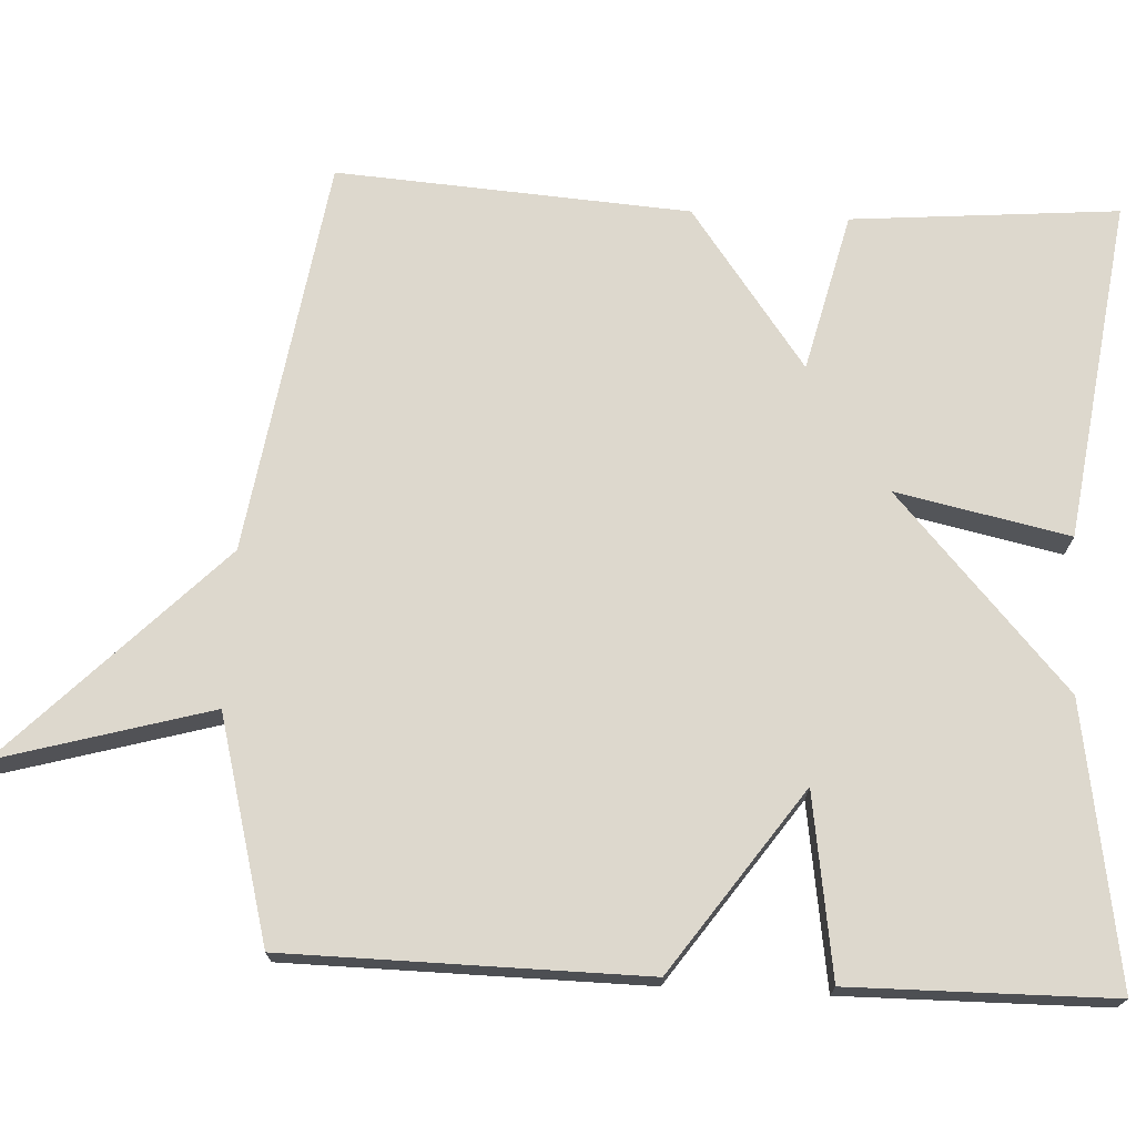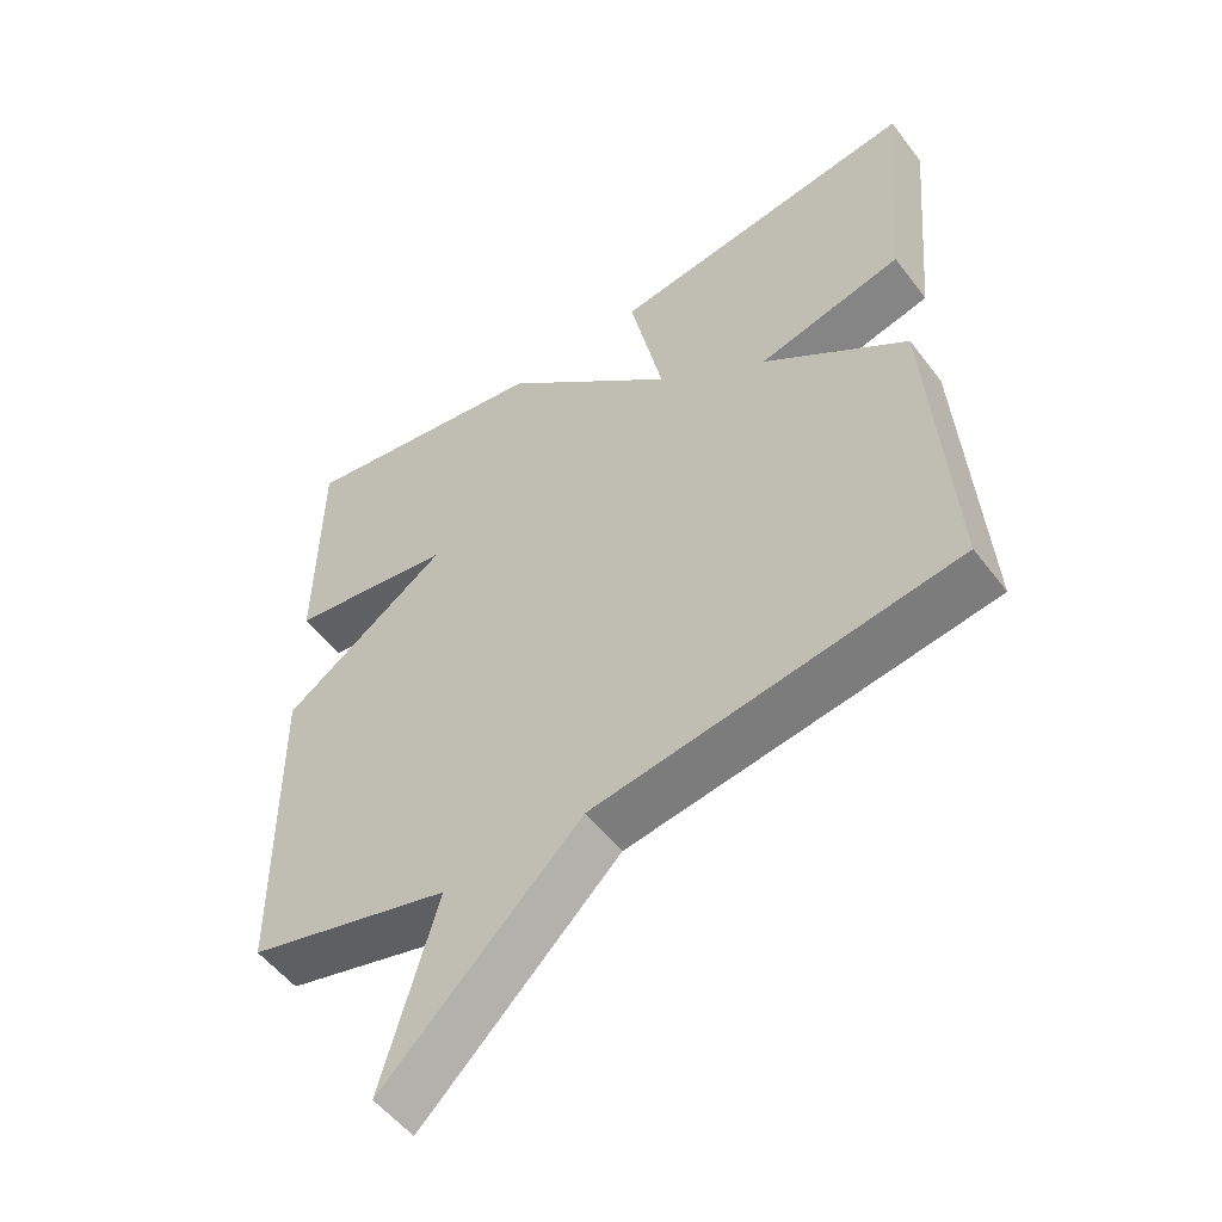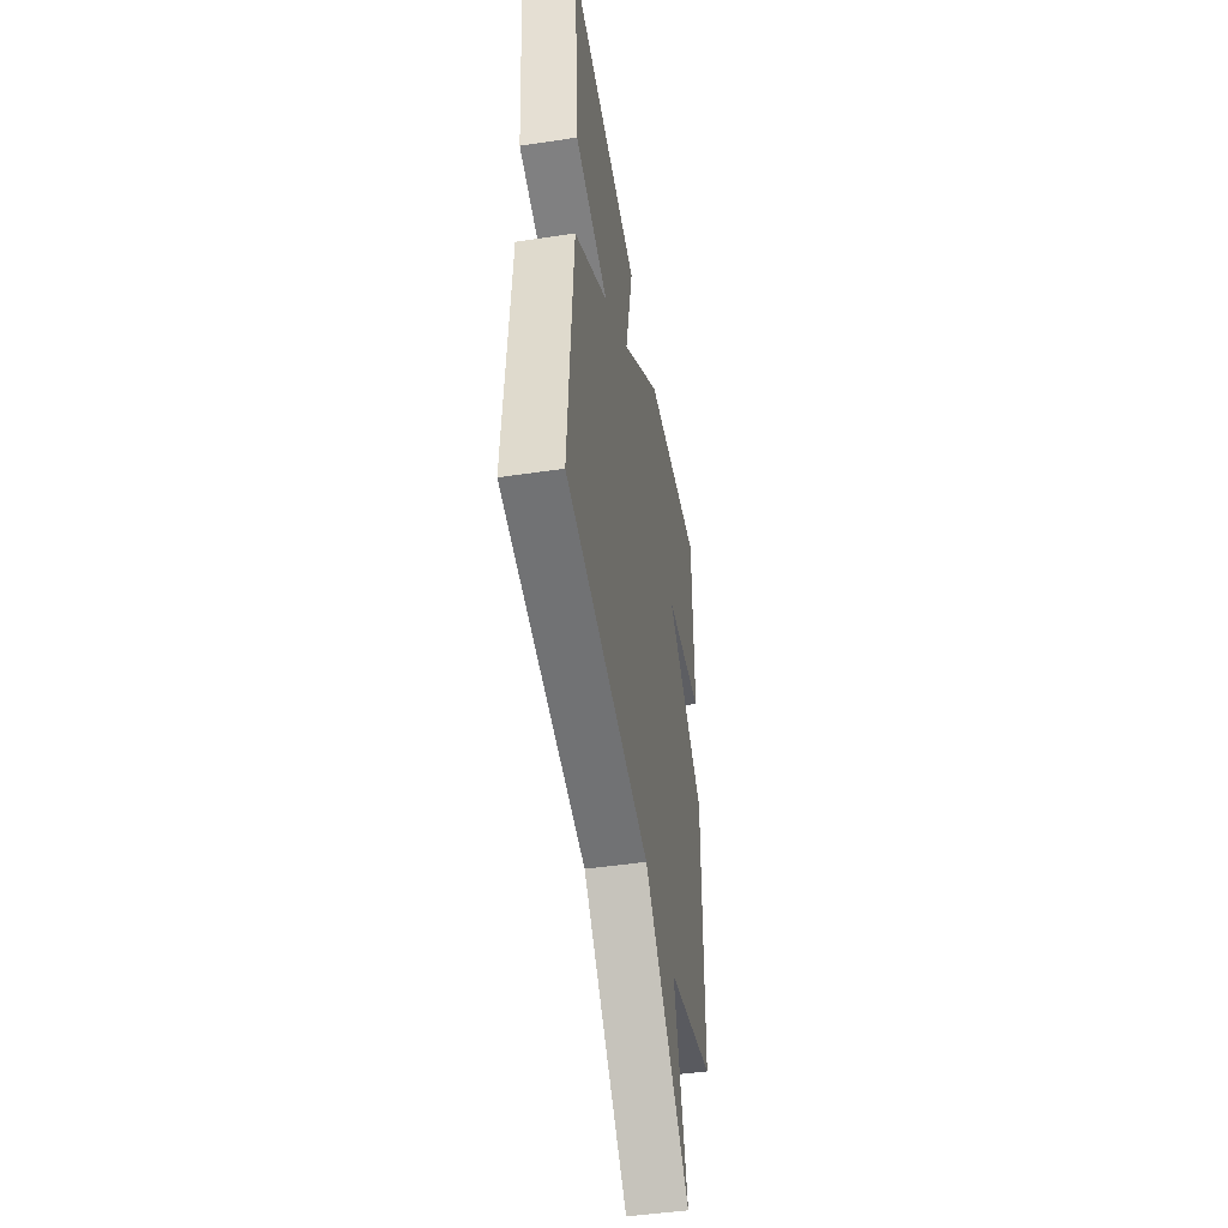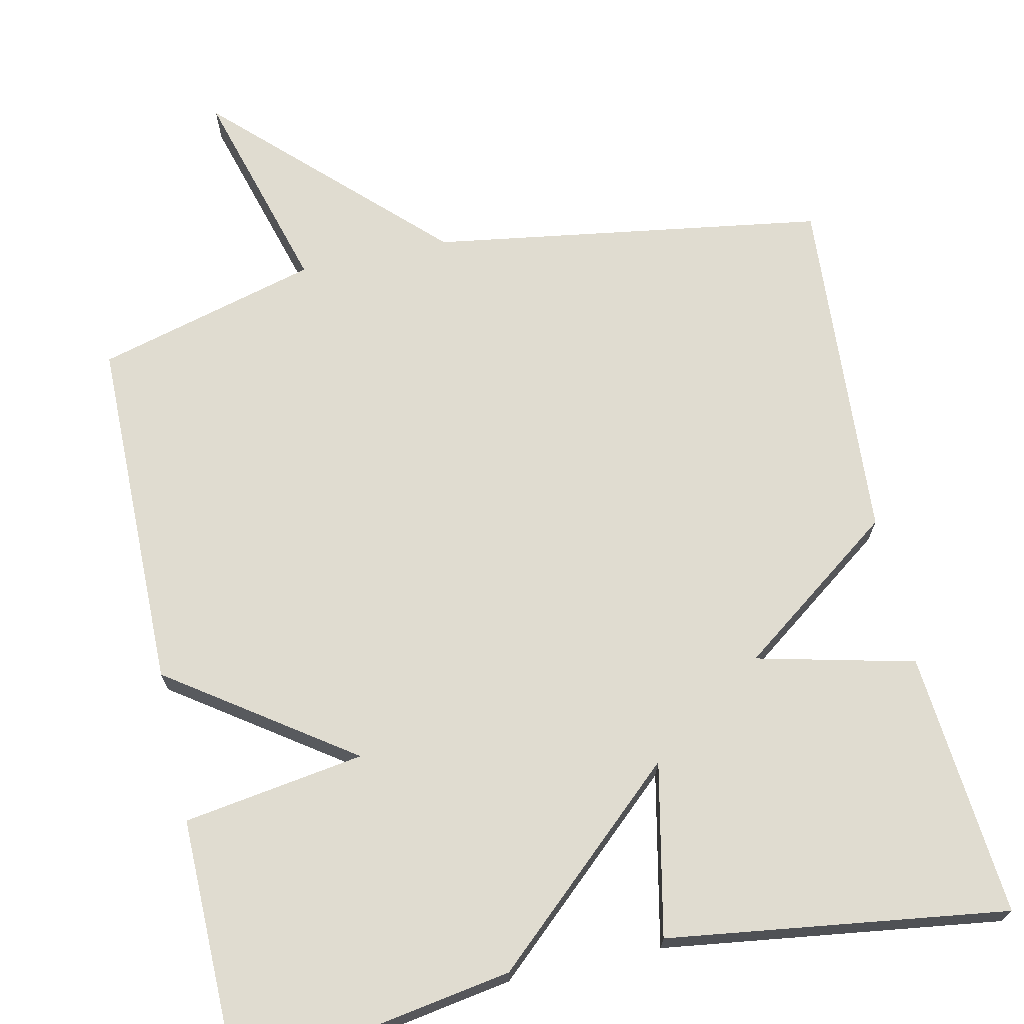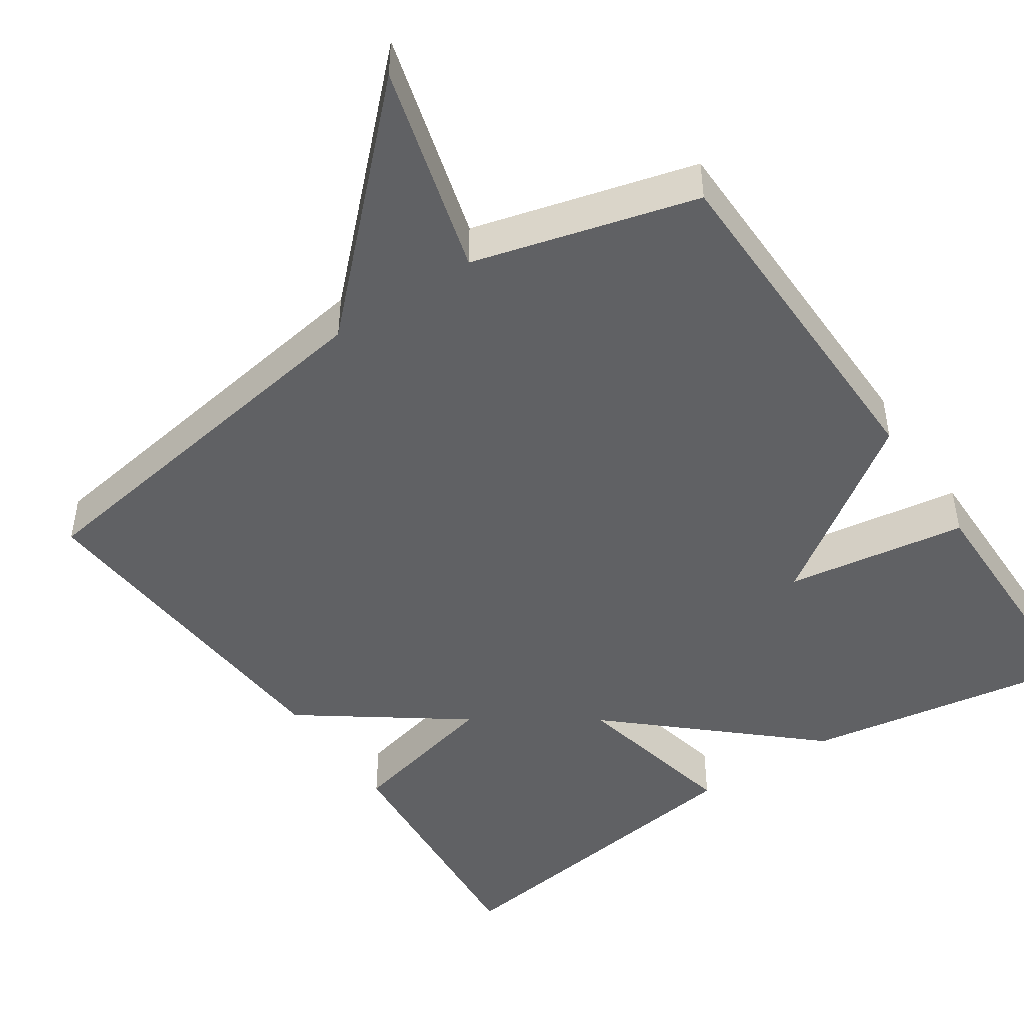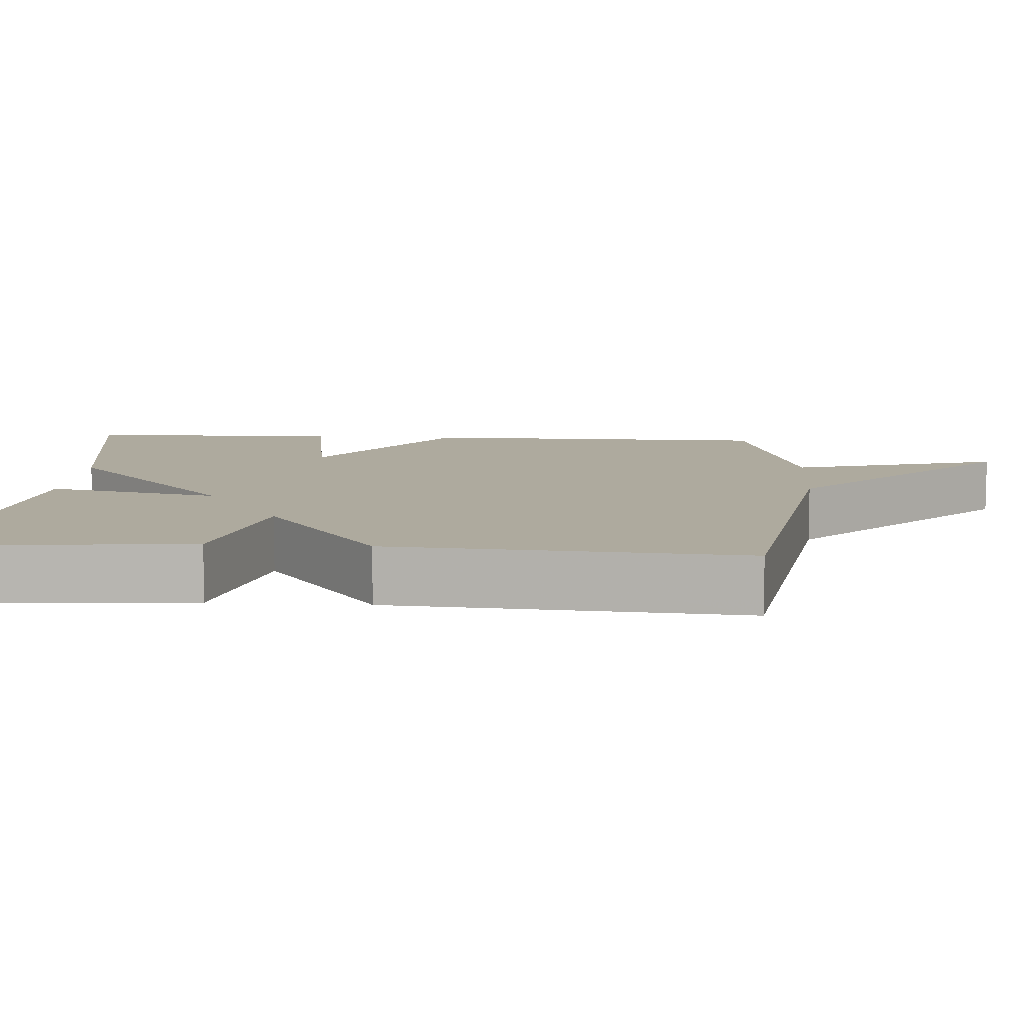
<metadata>
{"format":"obj","ext":"obj","renderer":"f3d","projection":"perspective","resolution":1024,"background":"white","views":[{"elev":72.2,"azim":-86.9,"up":"+Y"},{"elev":-53.2,"azim":36.3,"up":"+Z"},{"elev":-47.2,"azim":99.6,"up":"+Z"},{"elev":69.7,"azim":-12.3,"up":"+Y"},{"elev":-46.8,"azim":-145.8,"up":"+Y"},{"elev":9.3,"azim":94.0,"up":"+Y"}]}
</metadata>
<code>
v -0.5 0.07 0.5
v -0.14 0.07 0.44
v 0.107 0.07 0.216
v 0.06 0.07 0.44
v 0.5 0.07 0.5
v 0.47 0.07 0.156
v 0.265 0.07 0.107
v 0.47 0.07 -0.044
v 0.5 0.07 -0.5
v -0.012 0.07 -0.578
v -0.29 0.07 -0.85
v -0.212 0.07 -0.578
v -0.5 0.07 -0.5
v -0.504 0.07 -0.038
v -0.269 0.07 0.126
v -0.504 0.07 0.162
v -0.5 0 0.5
v -0.14 0 0.44
v 0.107 0 0.216
v 0.06 0 0.44
v 0.5 0 0.5
v 0.47 0 0.156
v 0.265 0 0.107
v 0.47 0 -0.044
v 0.5 0 -0.5
v -0.012 0 -0.578
v -0.29 0 -0.85
v -0.212 0 -0.578
v -0.5 0 -0.5
v -0.504 0 -0.038
v -0.269 0 0.126
v -0.504 0 0.162
f 1 2 3
f 16 1 3
f 15 16 3
f 14 15 3
f 13 14 3
f 12 13 3
f 10 11 12 3
f 9 10 3
f 8 9 3
f 7 8 3
f 5 6 7
f 4 5 7
f 3 4 7
f 19 18 17
f 19 17 32
f 19 32 31
f 19 31 30
f 19 30 29
f 19 29 28
f 19 28 27 26
f 19 26 25
f 19 25 24
f 19 24 23
f 23 22 21
f 23 21 20
f 23 20 19
f 1 17 18 2
f 2 18 19 3
f 3 19 20 4
f 4 20 21 5
f 5 21 22 6
f 6 22 23 7
f 7 23 24 8
f 8 24 25 9
f 9 25 26 10
f 10 26 27 11
f 11 27 28 12
f 12 28 29 13
f 13 29 30 14
f 14 30 31 15
f 15 31 32 16
f 16 32 17 1

</code>
